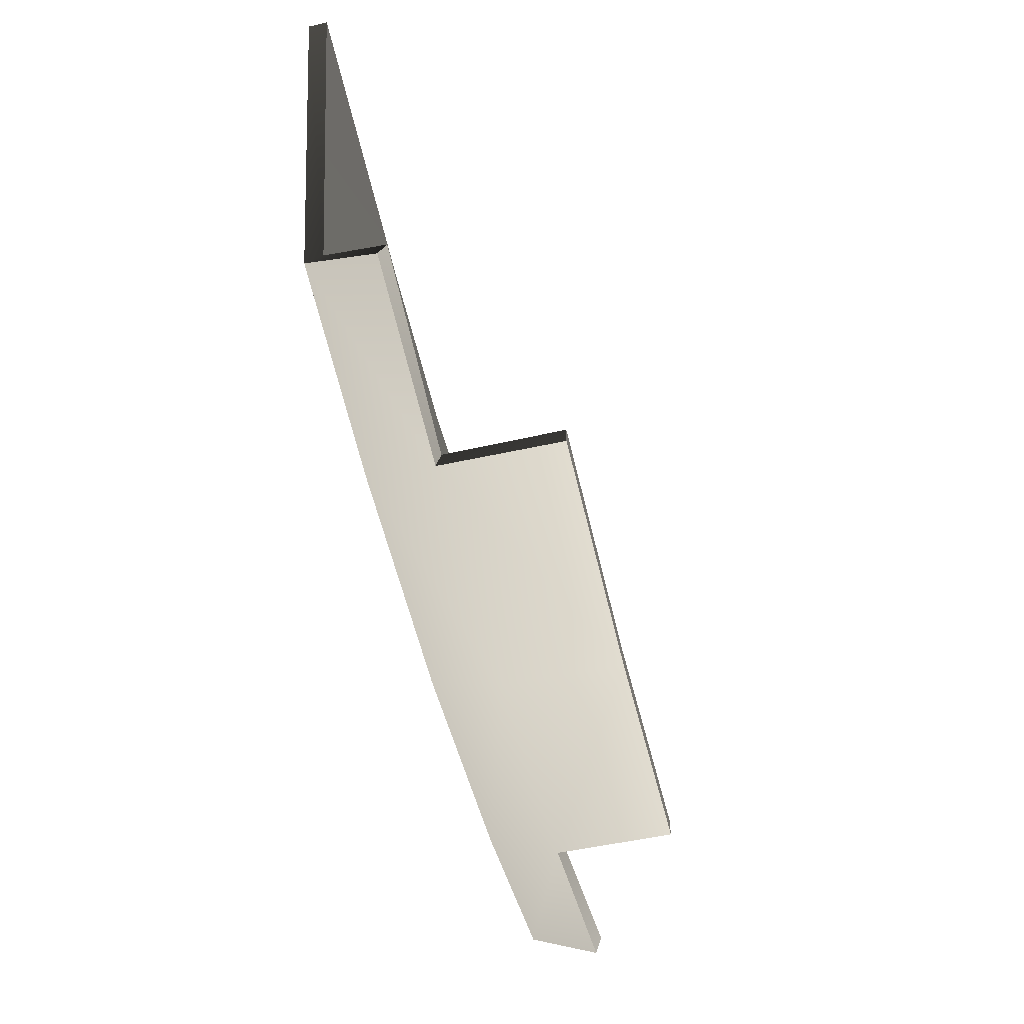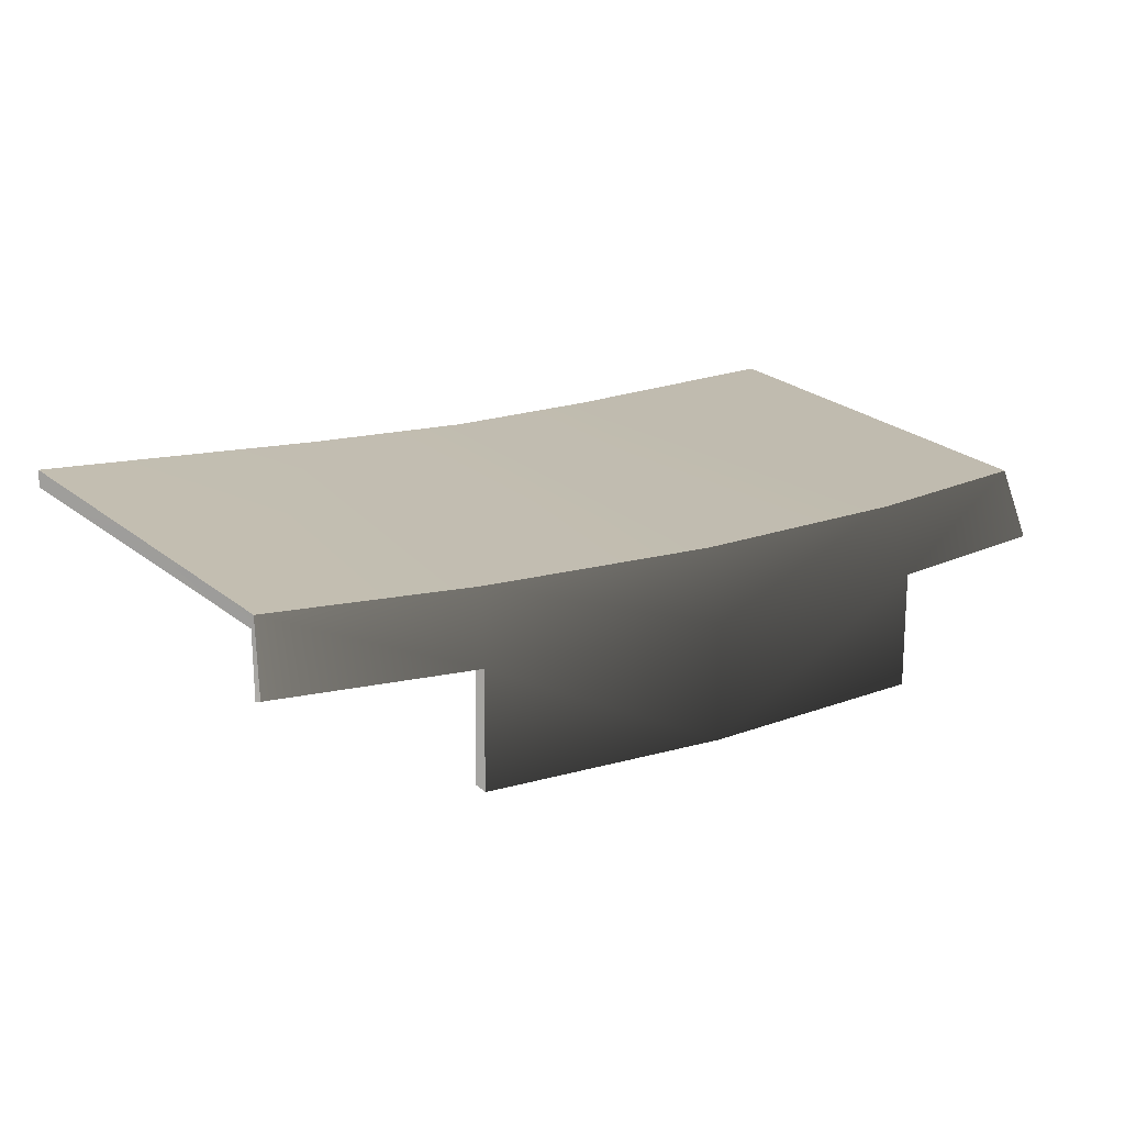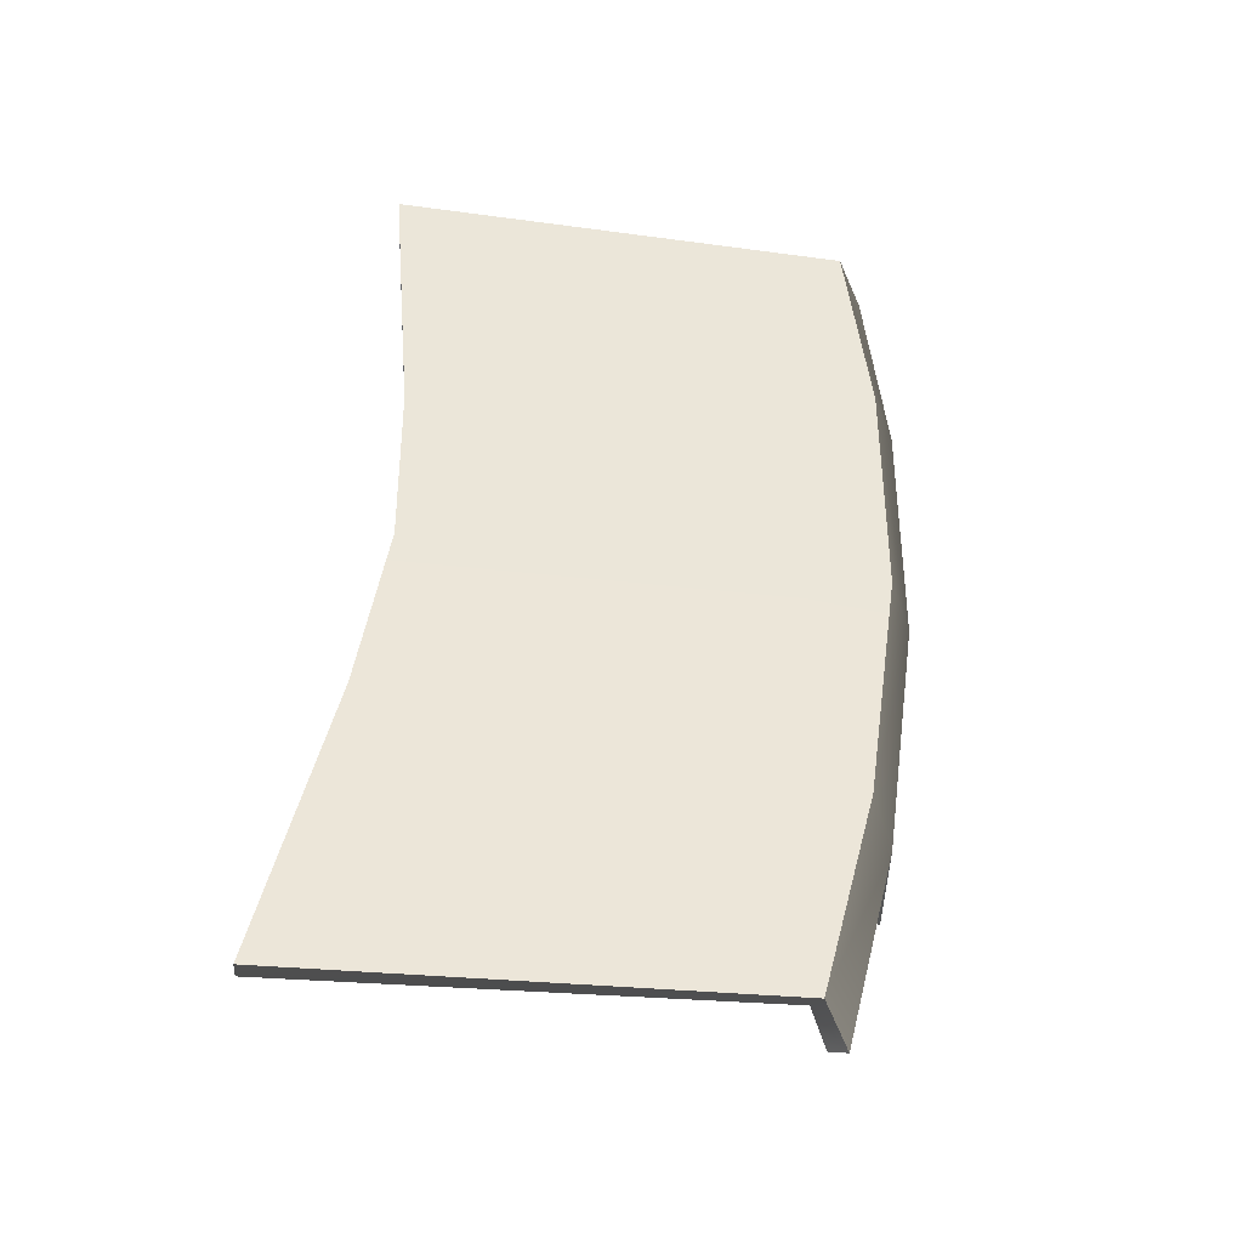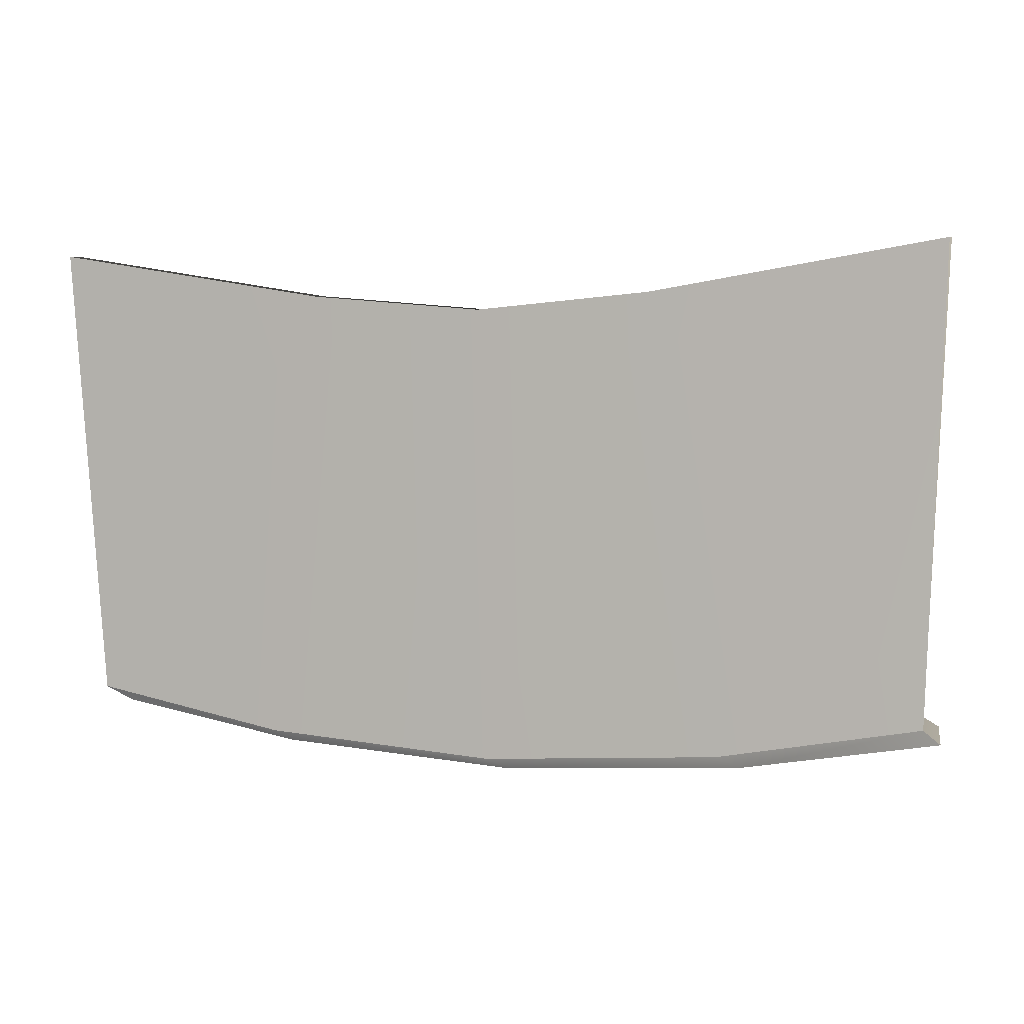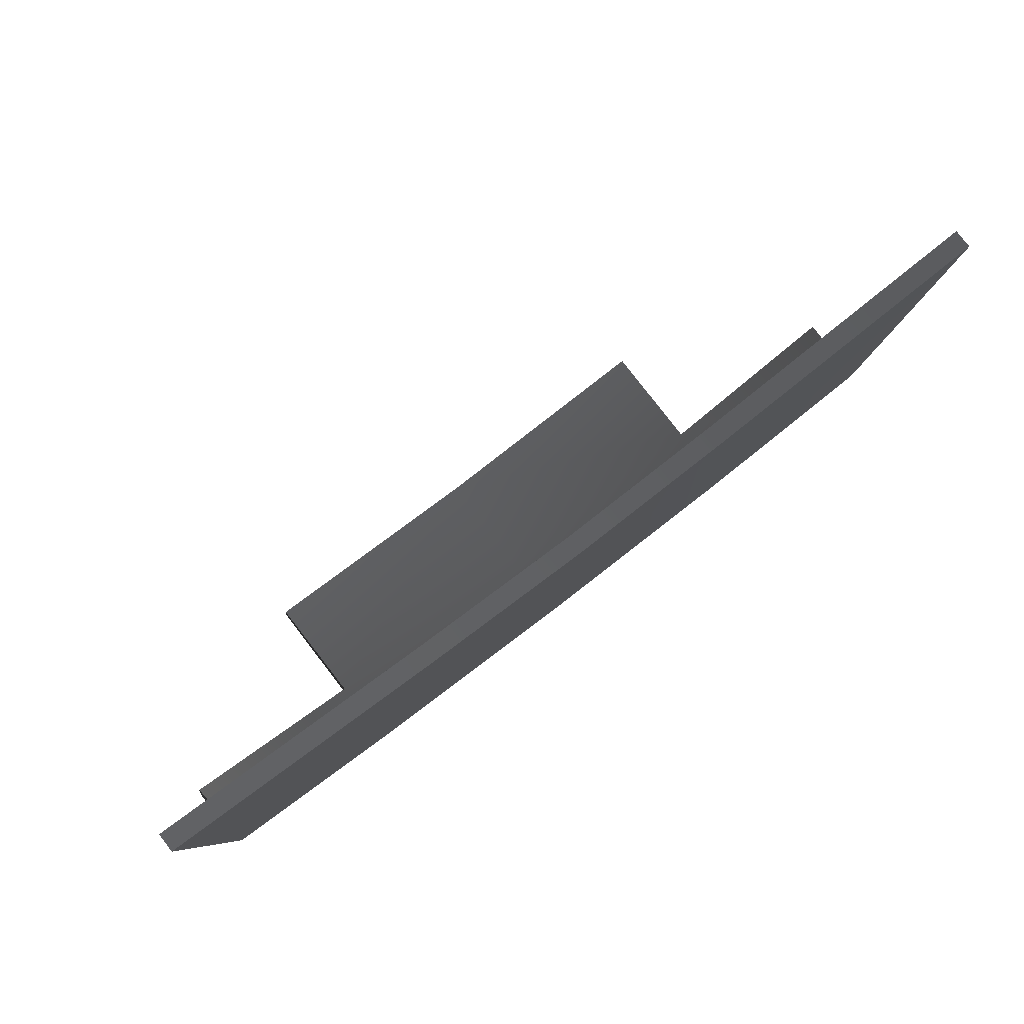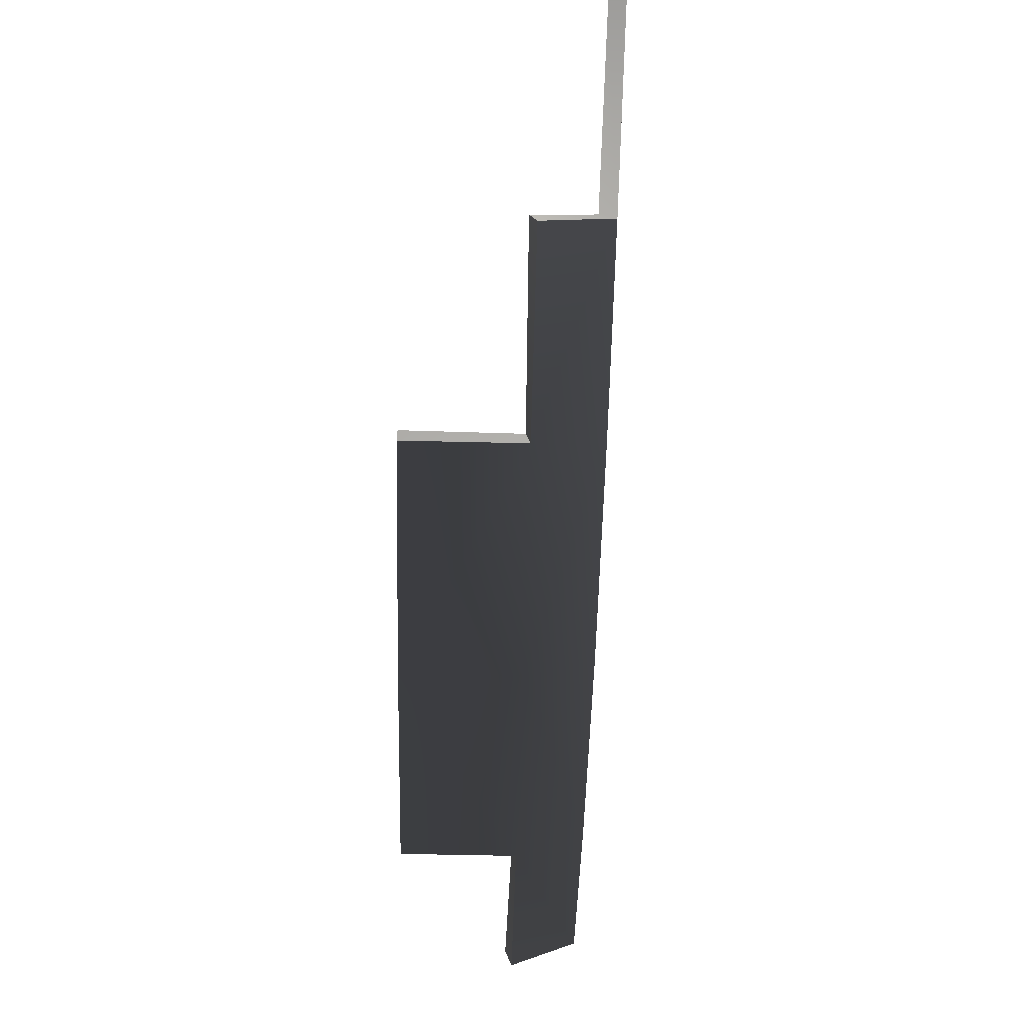
<metadata>
{"format":"obj","ext":"obj","renderer":"f3d","projection":"perspective","resolution":1024,"background":"white","views":[{"elev":-53.2,"azim":-76.8,"up":"+Z"},{"elev":17.2,"azim":146.7,"up":"+Y"},{"elev":50.2,"azim":94.4,"up":"+Y"},{"elev":3.7,"azim":-161.3,"up":"+Z"},{"elev":77.5,"azim":142.4,"up":"+Z"},{"elev":-55.3,"azim":88.6,"up":"+Z"}]}
</metadata>
<code>
v -1.087e-05 -0.338 -0.8551
v 0.3951 -0.1519 -0.8291
v -1.162e-05 -0.1519 -0.8548
v 0.3951 -0.338 -0.8291
v 0.3767 -0.04381 -0.7938
v -1.336e-05 -0.04381 -0.8194
v 0.6953 -0.04381 -0.7344
v 0.7091 -0.1519 -0.7744
v -0.3951 -0.1519 -0.8291
v -0.3951 -0.338 -0.8291
v -0.3767 -0.04381 -0.7938
v -0.6953 -0.04381 -0.7344
v -0.7091 -0.1519 -0.7744
v 0.2768 0.001414 -0.07302
v -1.336e-05 -0.04381 -0.8194
v 0.3767 -0.04381 -0.7938
v -1.109e-05 0.001414 -0.09709
v 0.6953 -0.04381 -0.7344
v 0.7294 0.001414 4.056e-05
v -0.2768 0.001414 -0.07302
v -0.3767 -0.04381 -0.7938
v -0.6953 -0.04381 -0.7344
v -0.7295 0.001414 3.874e-05
v 0.392 -0.1586 -0.8001
v -9.458e-06 -0.338 -0.8251
v -1.029e-05 -0.1566 -0.8252
v 0.3932 -0.338 -0.7992
v 0.3745 -0.06738 -0.7754
v -1.16e-05 -0.06719 -0.8006
v 0.6923 -0.06853 -0.7177
v 0.7043 -0.1627 -0.7468
v -1.16e-05 -0.06719 -0.8006
v 0.2766 -0.02853 -0.07118
v 0.3745 -0.06738 -0.7754
v -1.186e-05 -0.02853 -0.09528
v 0.6923 -0.06853 -0.7177
v 0.7292 -0.02853 0.001897
v -0.392 -0.1586 -0.8
v -9.458e-06 -0.338 -0.8251
v -0.3932 -0.338 -0.7992
v -1.029e-05 -0.1566 -0.8252
v -0.3745 -0.06738 -0.7754
v -1.16e-05 -0.06719 -0.8006
v -0.6923 -0.06853 -0.7177
v -0.7043 -0.1627 -0.7468
v -1.16e-05 -0.06719 -0.8006
v -0.2766 -0.02853 -0.07118
v -1.186e-05 -0.02853 -0.09528
v -0.3745 -0.06738 -0.7754
v -0.6923 -0.06853 -0.7177
v -0.7292 -0.02853 0.001897
v 0.392 -0.1586 -0.8001
v 0.3951 -0.338 -0.8291
v 0.3932 -0.338 -0.7992
v 0.392 -0.1586 -0.8001
v 0.3951 -0.1519 -0.8291
v 0.3932 -0.338 -0.7992
v -1.087e-05 -0.338 -0.8551
v -9.458e-06 -0.338 -0.8251
v 0.3951 -0.338 -0.8291
v -1.186e-05 -0.02853 -0.09528
v 0.2768 0.001414 -0.07302
v 0.2766 -0.02853 -0.07118
v -1.109e-05 0.001414 -0.09709
v 0.7294 0.001414 4.056e-05
v 0.7292 -0.02853 0.001897
v 0.7292 -0.02853 0.001897
v 0.6953 -0.04381 -0.7344
v 0.6923 -0.06853 -0.7177
v 0.7091 -0.1519 -0.7744
v 0.7292 -0.02853 0.001897
v 0.7294 0.001414 4.056e-05
v 0.6923 -0.06853 -0.7177
v 0.7043 -0.1627 -0.7468
v 0.7043 -0.1627 -0.7468
v 0.3951 -0.1519 -0.8291
v 0.392 -0.1586 -0.8001
v 0.7091 -0.1519 -0.7744
v -9.458e-06 -0.338 -0.8251
v -0.3951 -0.338 -0.8291
v -0.3932 -0.338 -0.7992
v -1.087e-05 -0.338 -0.8551
v -0.3932 -0.338 -0.7992
v -0.3951 -0.1519 -0.8291
v -0.392 -0.1586 -0.8
v -0.3932 -0.338 -0.7992
v -0.3951 -0.338 -0.8291
v -0.2766 -0.02853 -0.07118
v -1.109e-05 0.001414 -0.09709
v -1.186e-05 -0.02853 -0.09528
v -0.2768 0.001414 -0.07302
v -0.7292 -0.02853 0.001897
v -0.7295 0.001414 3.874e-05
v -0.6923 -0.06853 -0.7177
v -0.7295 0.001414 3.874e-05
v -0.7292 -0.02853 0.001897
v -0.6923 -0.06853 -0.7177
v -0.6953 -0.04381 -0.7344
v -0.7043 -0.1627 -0.7468
v -0.7043 -0.1627 -0.7468
v -0.7091 -0.1519 -0.7744
v -0.392 -0.1586 -0.8
v -0.7091 -0.1519 -0.7744
v -0.7043 -0.1627 -0.7468
v -0.3951 -0.1519 -0.8291
g trunk_8851_1021
f 1 3 2
f 2 4 1
f 5 2 3
f 3 6 5
f 2 5 7
f 7 8 2
f 9 3 1
f 1 10 9
f 11 6 3
f 3 9 11
f 12 11 9
f 9 13 12
f 14 16 15
f 15 17 14
f 18 16 14
f 14 19 18
f 20 17 15
f 15 21 20
f 20 21 22
f 22 23 20
f 24 26 25
f 25 27 24
f 26 24 28
f 28 29 26
f 30 28 24
f 24 31 30
f 32 34 33
f 33 35 32
f 33 34 36
f 36 37 33
f 38 40 39
f 39 41 38
f 42 38 41
f 41 43 42
f 38 42 44
f 44 45 38
f 46 48 47
f 47 49 46
f 50 49 47
f 47 51 50
f 52 54 53
f 53 56 55
f 57 59 58
f 58 60 57
f 61 63 62
f 62 64 61
f 65 62 63
f 63 66 65
f 67 69 68
f 70 68 69
f 68 72 71
f 73 74 70
f 75 77 76
f 76 78 75
f 79 81 80
f 80 82 79
f 83 85 84
f 84 87 86
f 88 90 89
f 89 91 88
f 92 88 91
f 91 93 92
f 94 96 95
f 95 98 97
f 99 97 98
f 98 101 100
f 102 104 103
f 103 105 102

</code>
